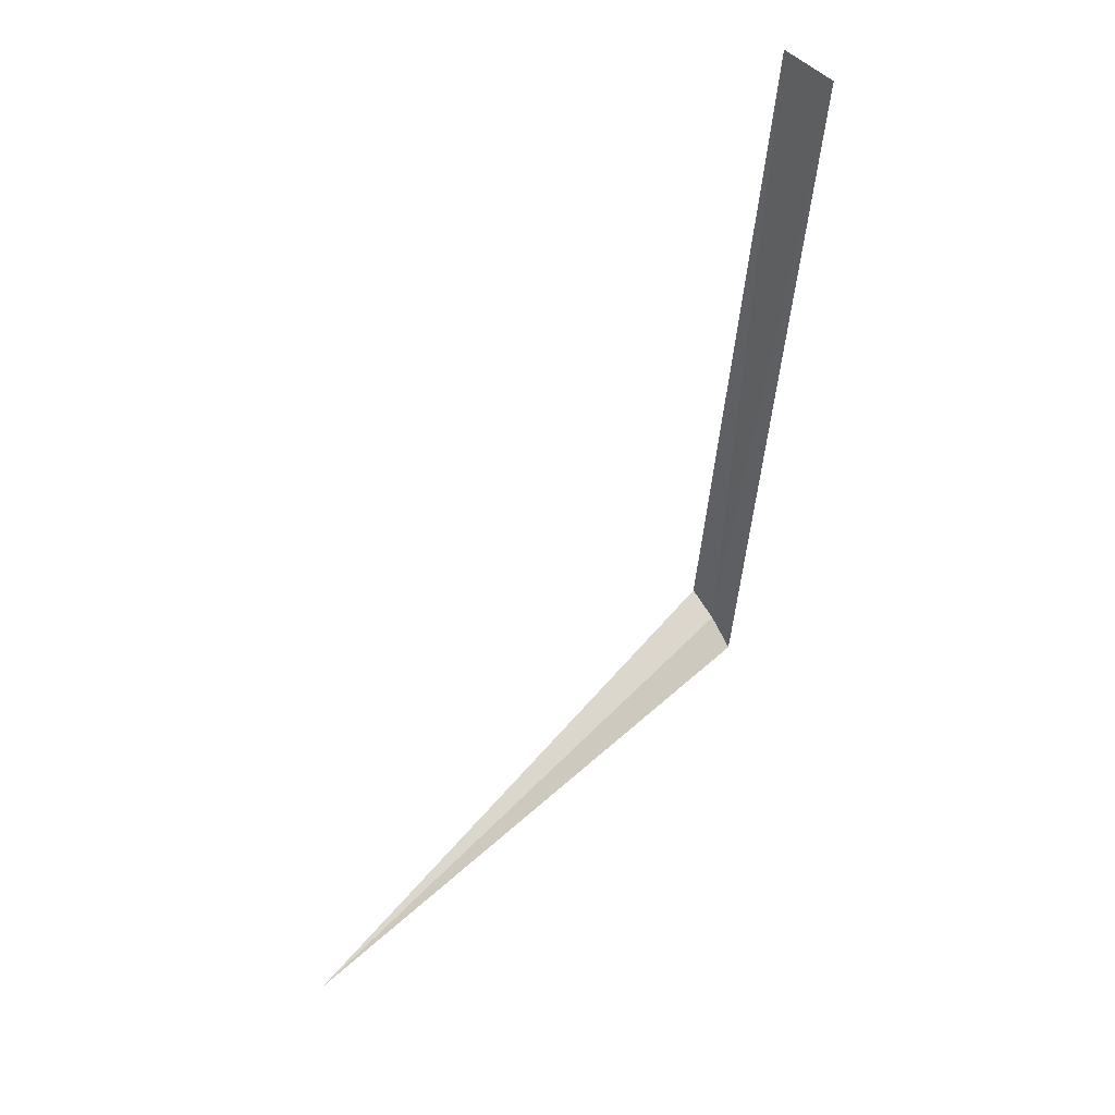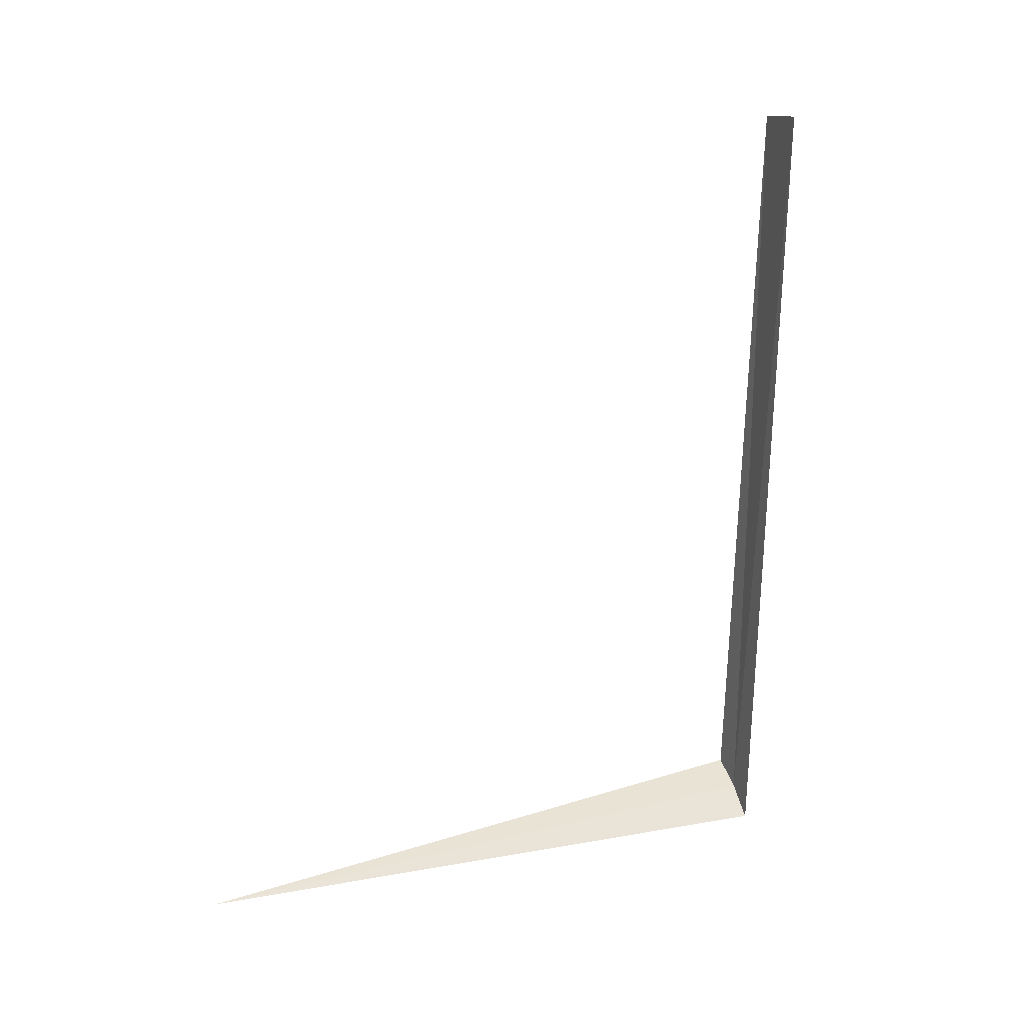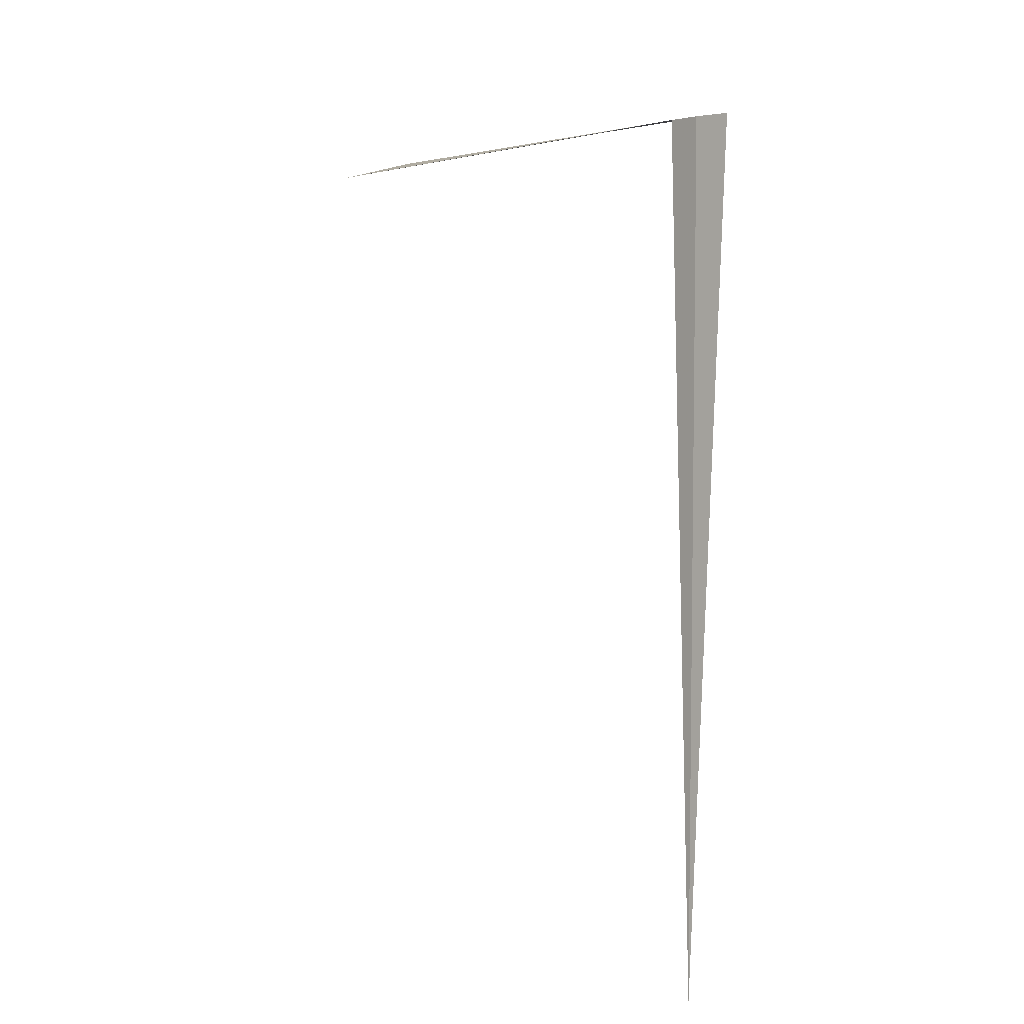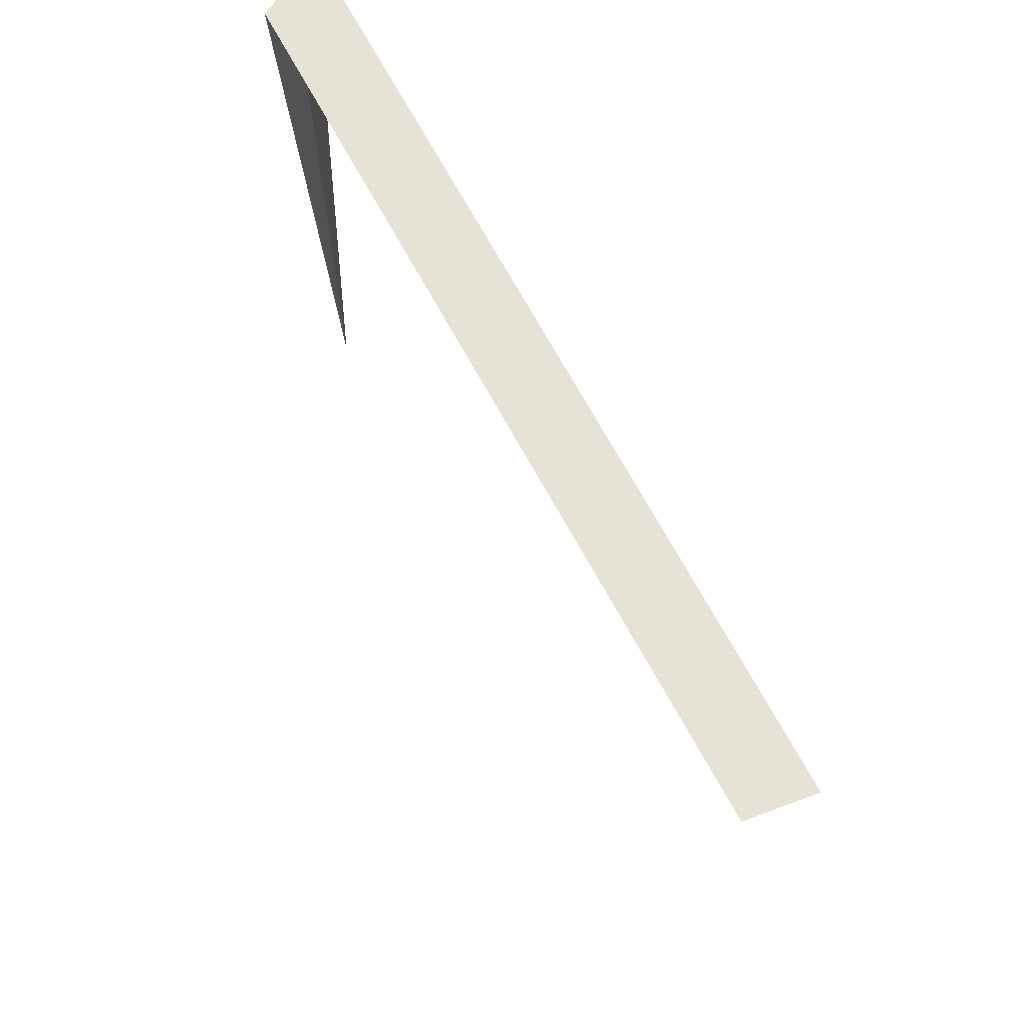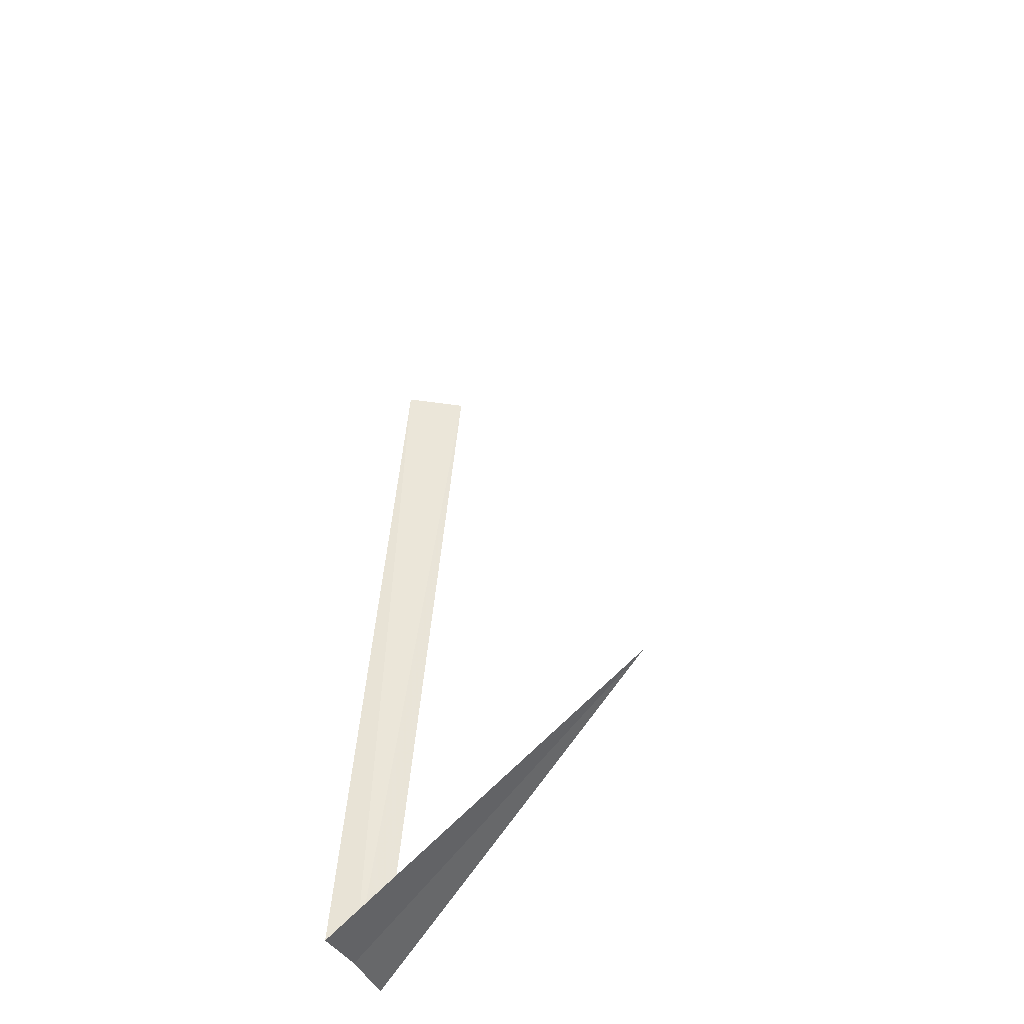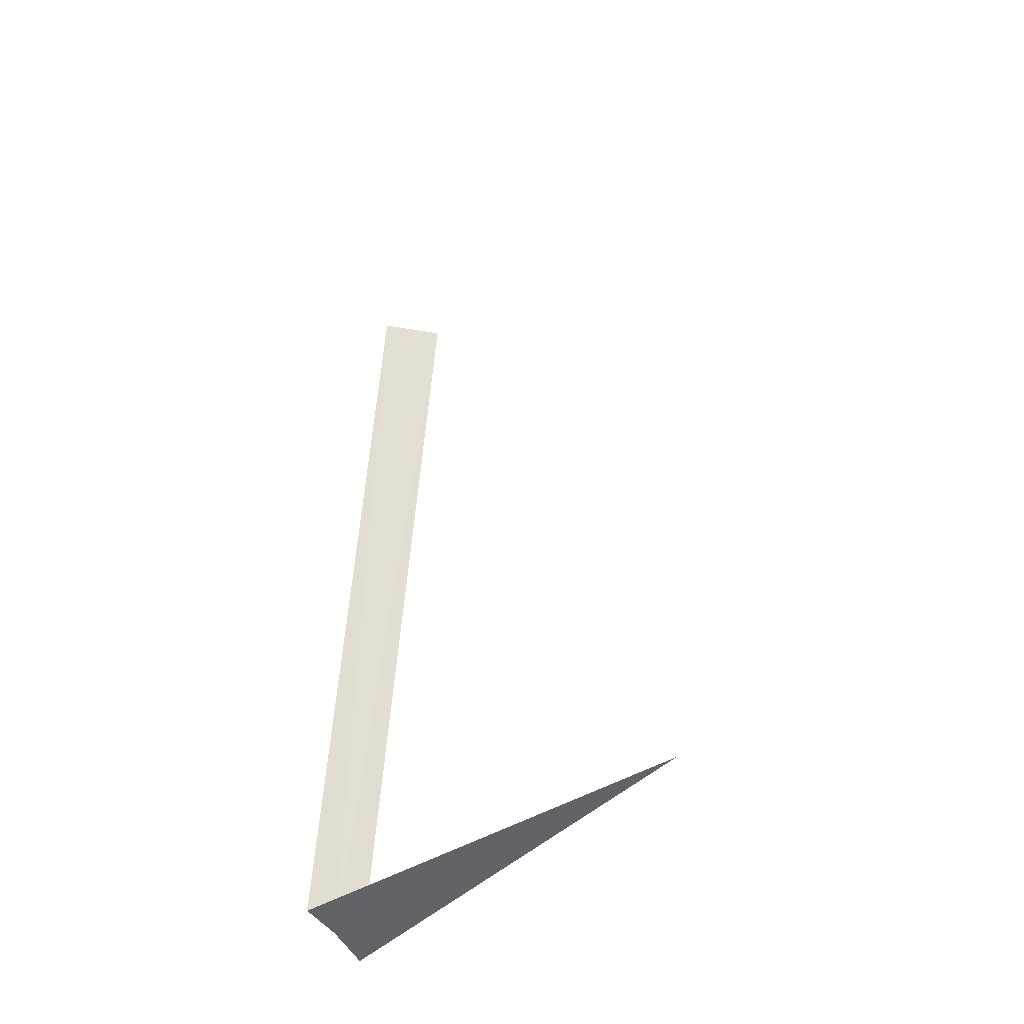
<metadata>
{"format":"obj","ext":"obj","renderer":"f3d","projection":"perspective","resolution":1024,"background":"white","views":[{"elev":45.0,"azim":39.3,"up":"+Z"},{"elev":12.3,"azim":58.6,"up":"+Z"},{"elev":6.5,"azim":164.4,"up":"+Y"},{"elev":67.4,"azim":-23.3,"up":"+Y"},{"elev":-36.9,"azim":-24.1,"up":"+Z"},{"elev":-26.4,"azim":-29.6,"up":"+Z"}]}
</metadata>
<code>
v 1.865 4.727 3.976
v 2.001 4.705 3.846
v 2.335 4.629 7.651
v 2.033 4.699 7.651
v 1.715 4.747 4.078
v 1.865 1.605 3.976
f 1 3 2
f 1 4 3
f 1 5 4
f 1 2 6
f 1 6 5

</code>
